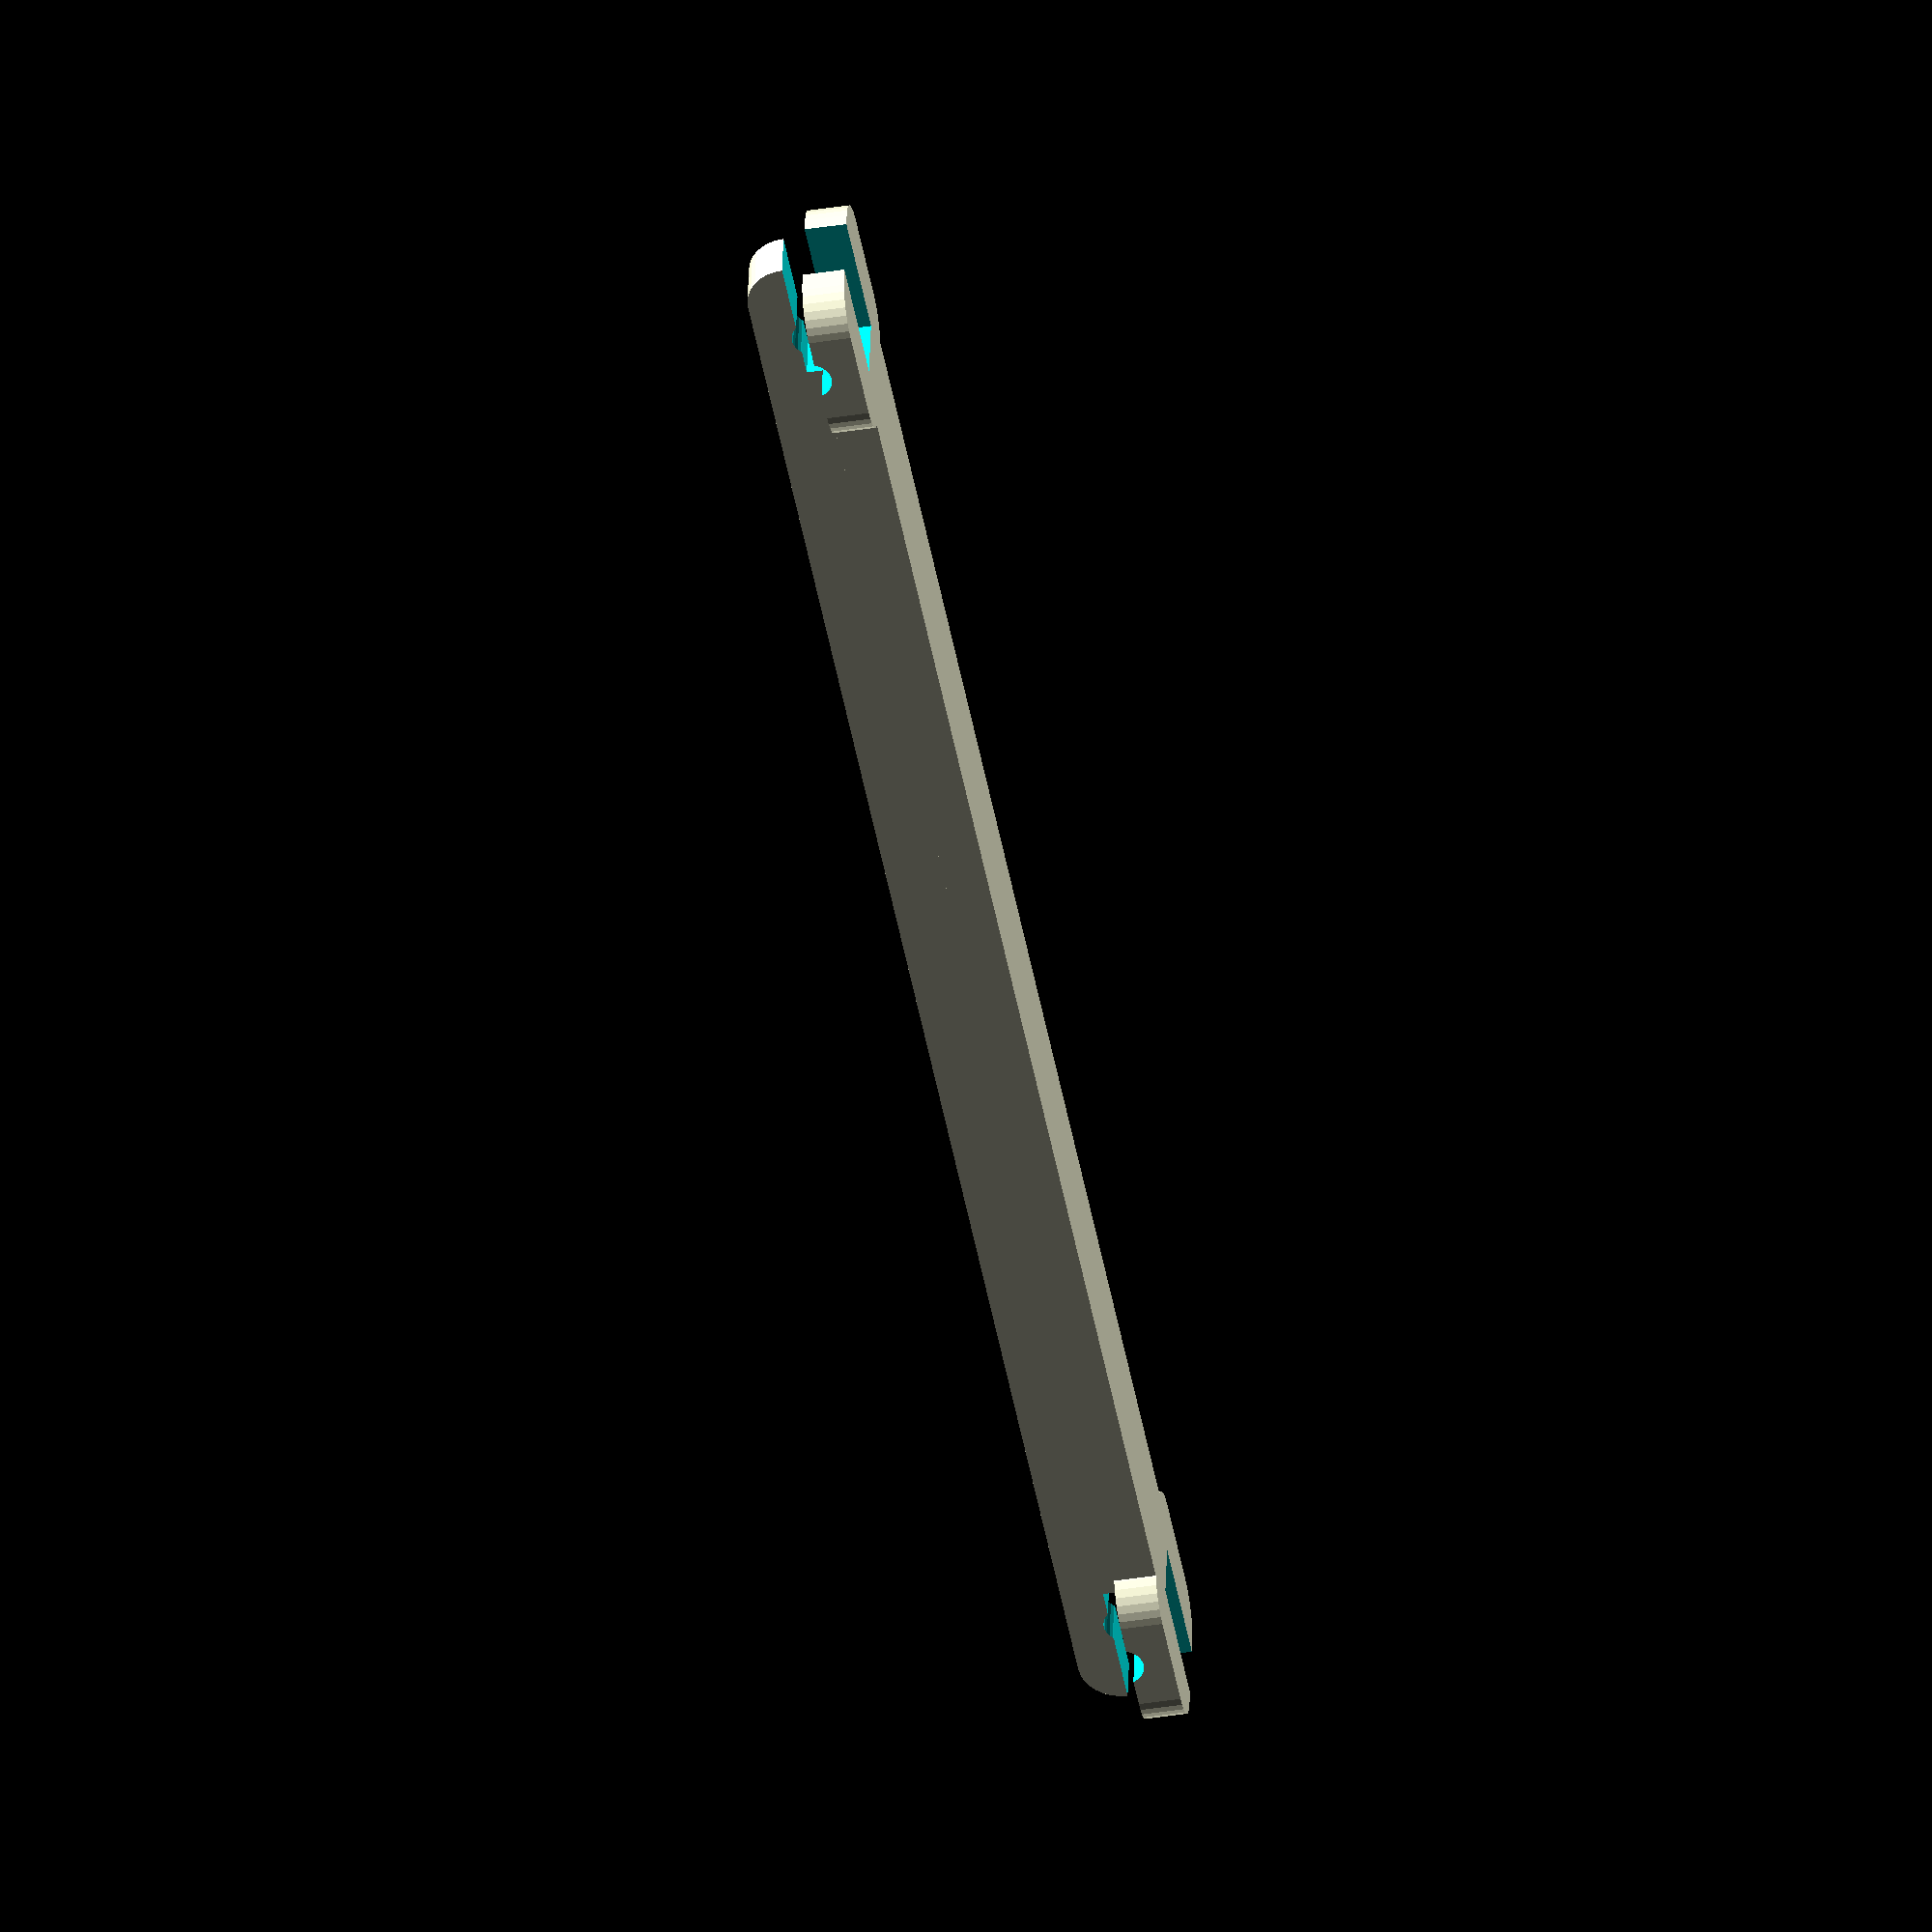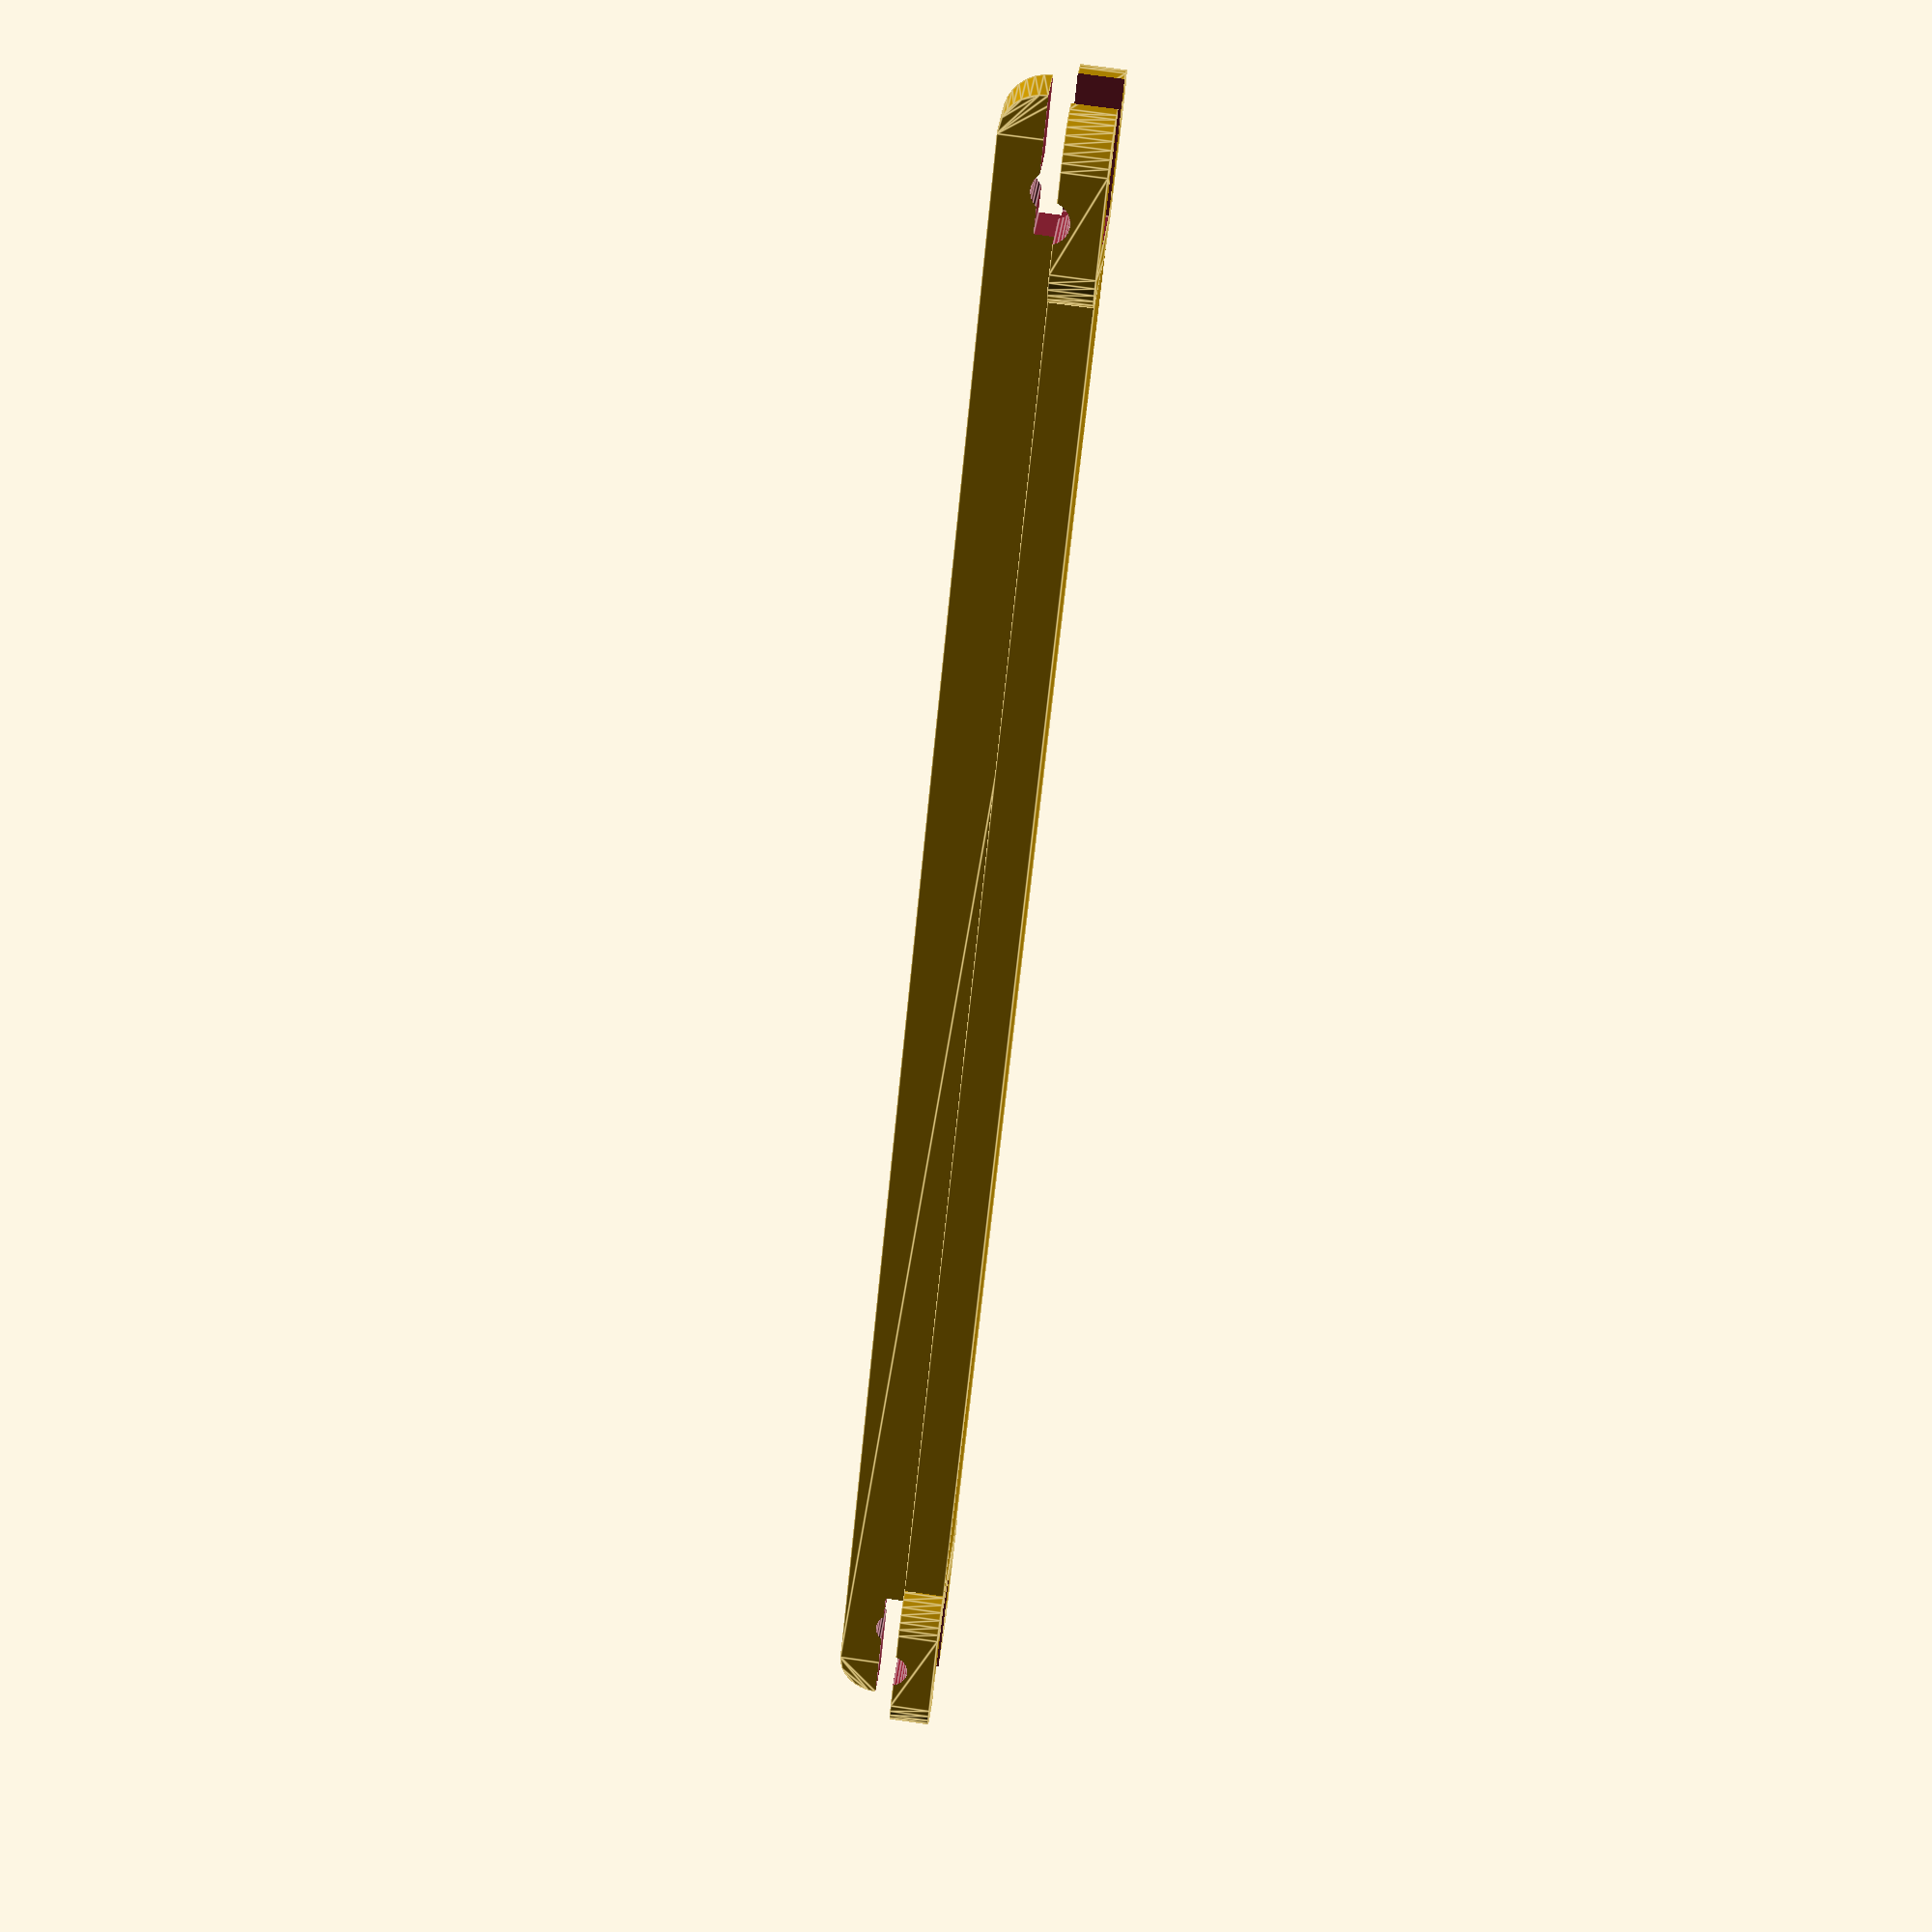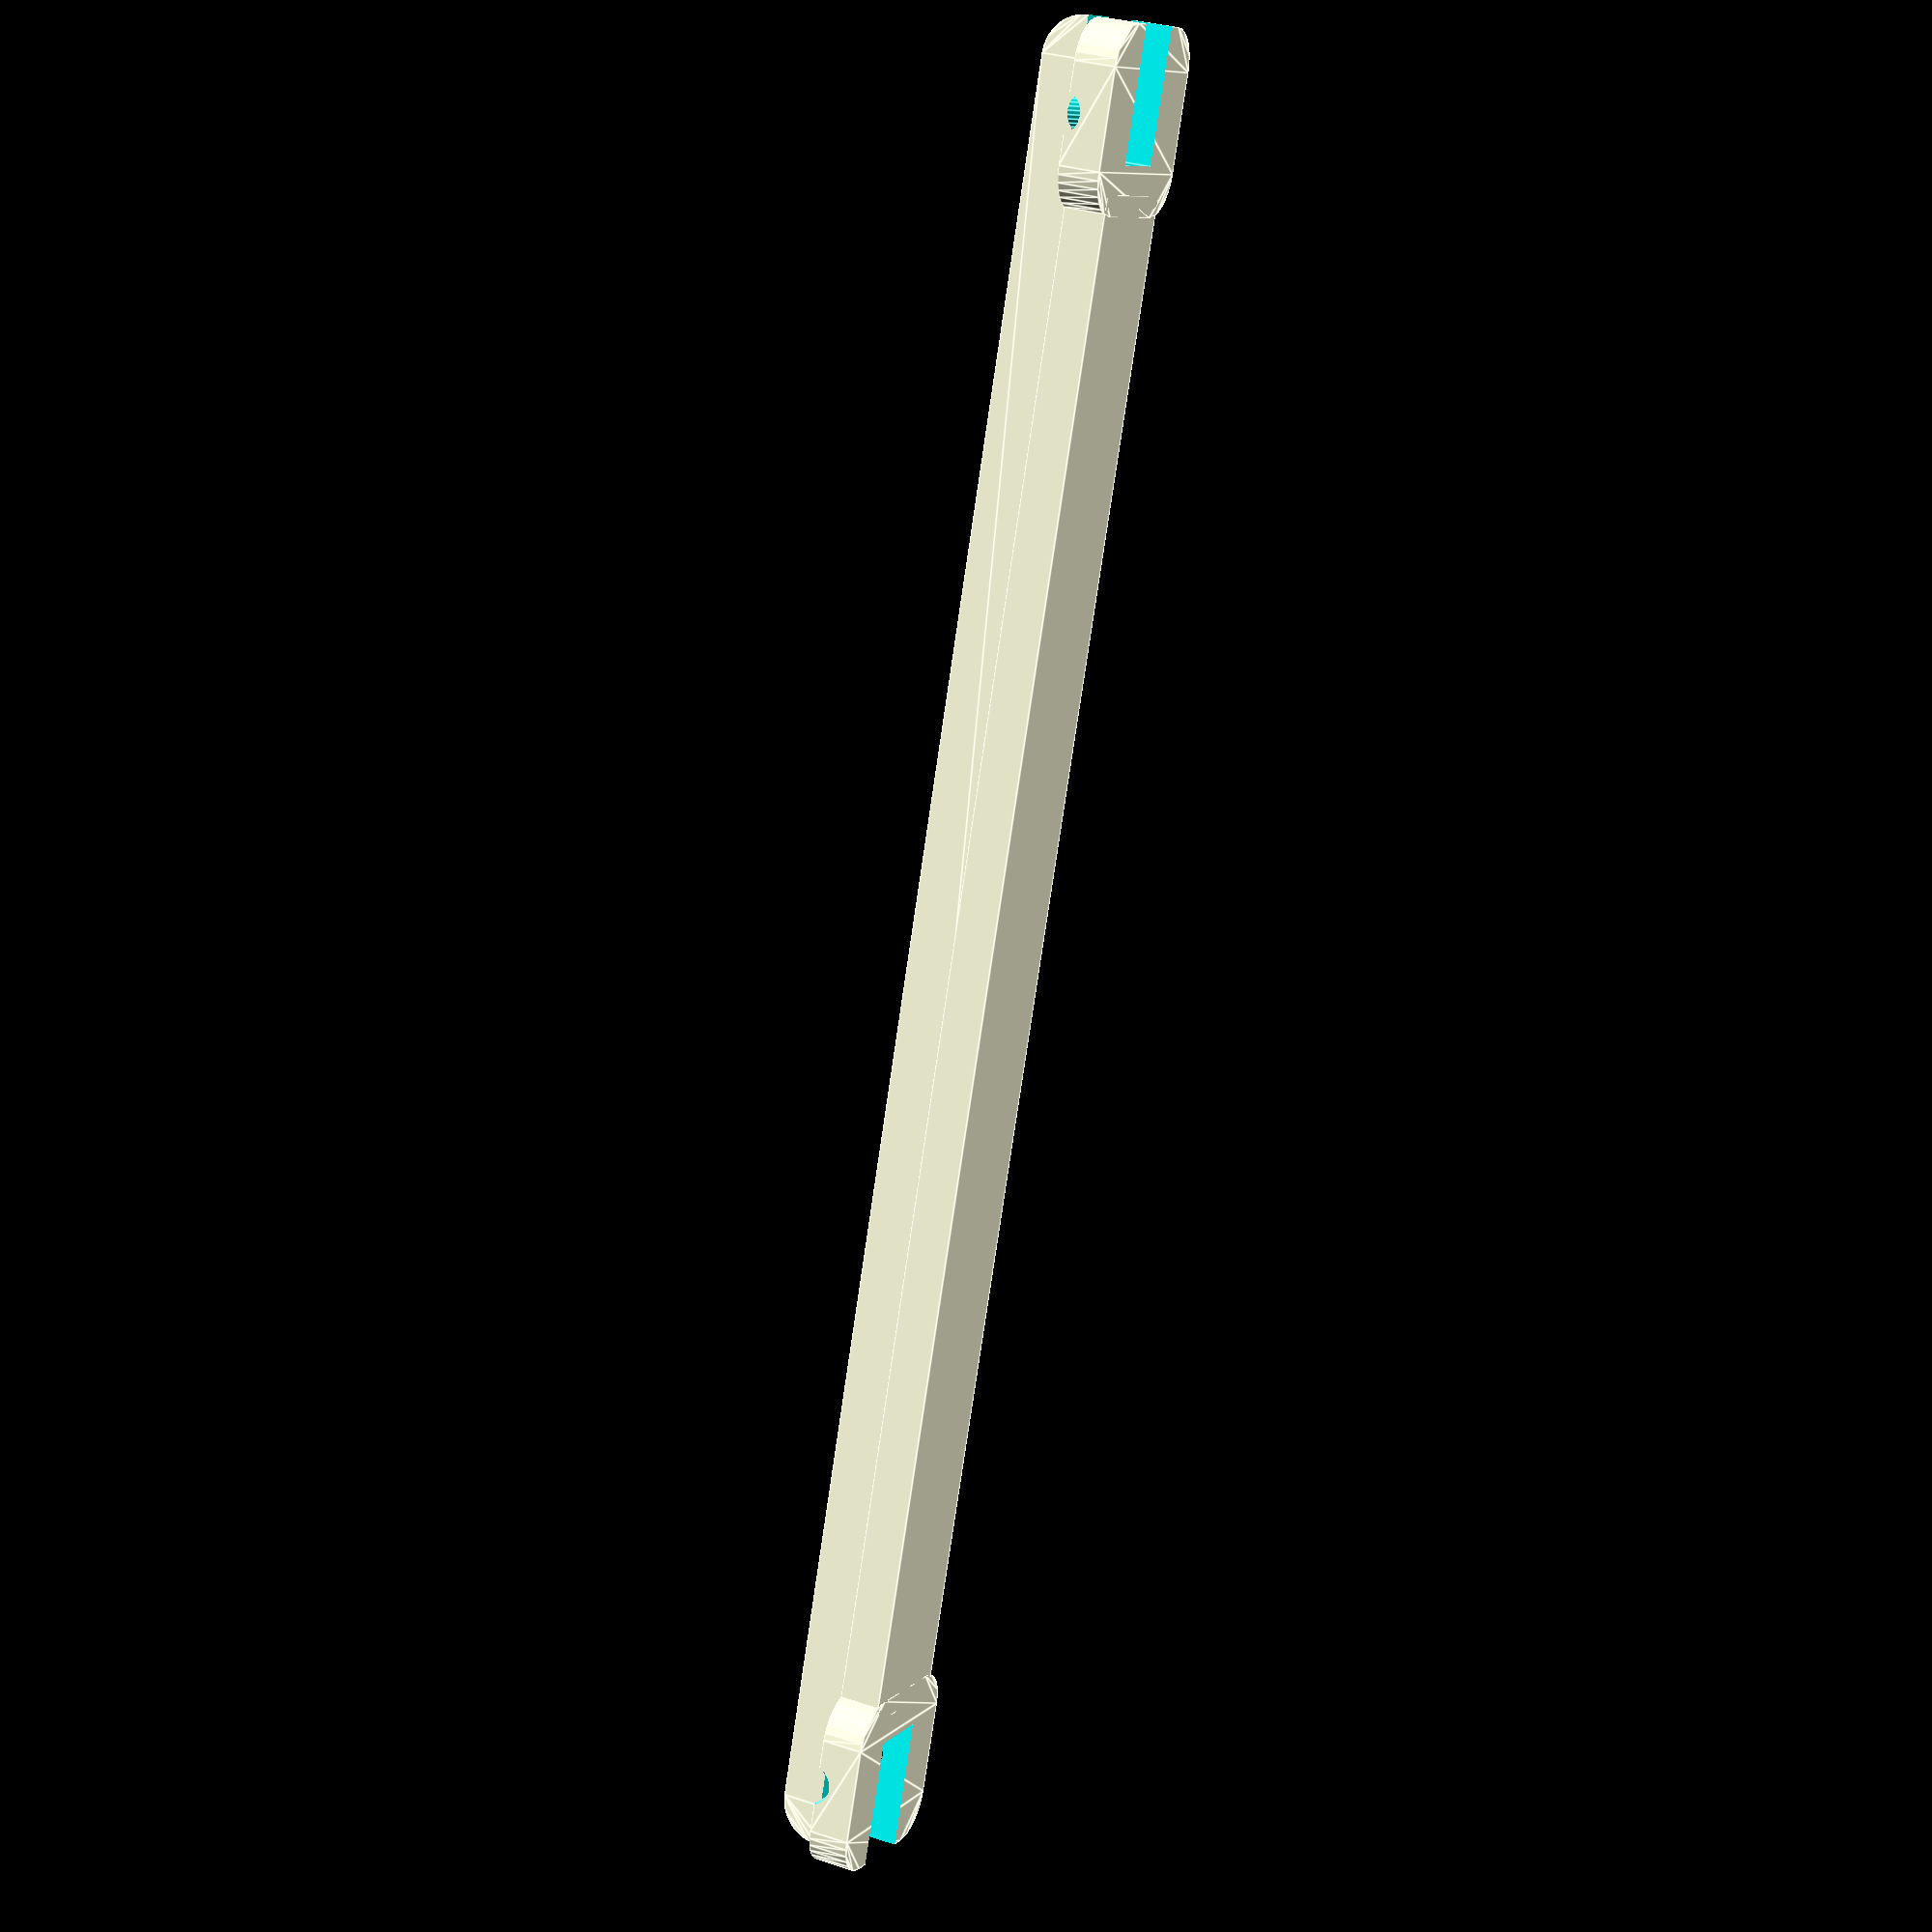
<openscad>
// Customizer Foot Designer Open_Wire-Spacer
//
// REV 1.0 29/09/2016

// Standard Thingiverse Configurations:
// Range = [:] Slider
// Range = [,] Drop Down Box
// Range = None Text Box

// Start Parameters for for Customizer ----
// preview[view:south, tilt:top]

// between Wires (mm)
spacing = 120; //[30:5:200]

// Diameter (mm)
wire = 3.0; //[2:0.1:6]

difference(){
union() {
  cube([spacing-10,9,3], center=true);
  translate ([-spacing/2,0,-1.5]) 
    roundedRect([10, 10, 3], 3, $fn=32, center=true);
  translate ([spacing/2,0,-1.5]) 
    roundedRect([10, 10, 3], 3, $fn=32, center=true);
  translate ([0,(2+wire/2)/2,1+wire/2]) 
    rotate([90,0,0]) 
      roundedRect([spacing+10, 1+wire, 2+wire/2], 3, $fn=32, center=true);
}
union() {
  translate ([-spacing/2,0,0.5+wire/2]) 
    rotate([90,0,0]) 
      cylinder(20,d=wire,center=true, $fn=32);
  translate ([spacing/2,0,0.5+wire/2]) 
    rotate([90,0,0]) 
      cylinder(20,d=wire,center=true, $fn=32);
  translate ([-spacing/2-3,0,0]) 
    cube([12,3+wire/2,3+wire], center=true);
  translate ([spacing/2+3,0,0]) 
    cube([12,3.5+wire/2,3+wire], center=true);
}
}
// size - [x,y,z]
// radius - radius of corners
module roundedRect(size, radius)
{
	x = size[0];
	y = size[1];
	z = size[2];

	linear_extrude(height=z)
	hull()
	{
		// place 4 circles in the corners, with the given radius
		translate([(-x/2)+(radius/2), (-y/2)+(radius/2), 0])
		circle(r=radius);
	
		translate([(x/2)-(radius/2), (-y/2)+(radius/2), 0])
		circle(r=radius);
	
		translate([(-x/2)+(radius/2), (y/2)-(radius/2), 0])
		circle(r=radius);
	
		translate([(x/2)-(radius/2), (y/2)-(radius/2), 0])
		circle(r=radius);
	}
}
</openscad>
<views>
elev=41.5 azim=351.3 roll=100.7 proj=o view=solid
elev=286.7 azim=229.3 roll=98.1 proj=p view=edges
elev=150.2 azim=250.7 roll=63.9 proj=p view=edges
</views>
